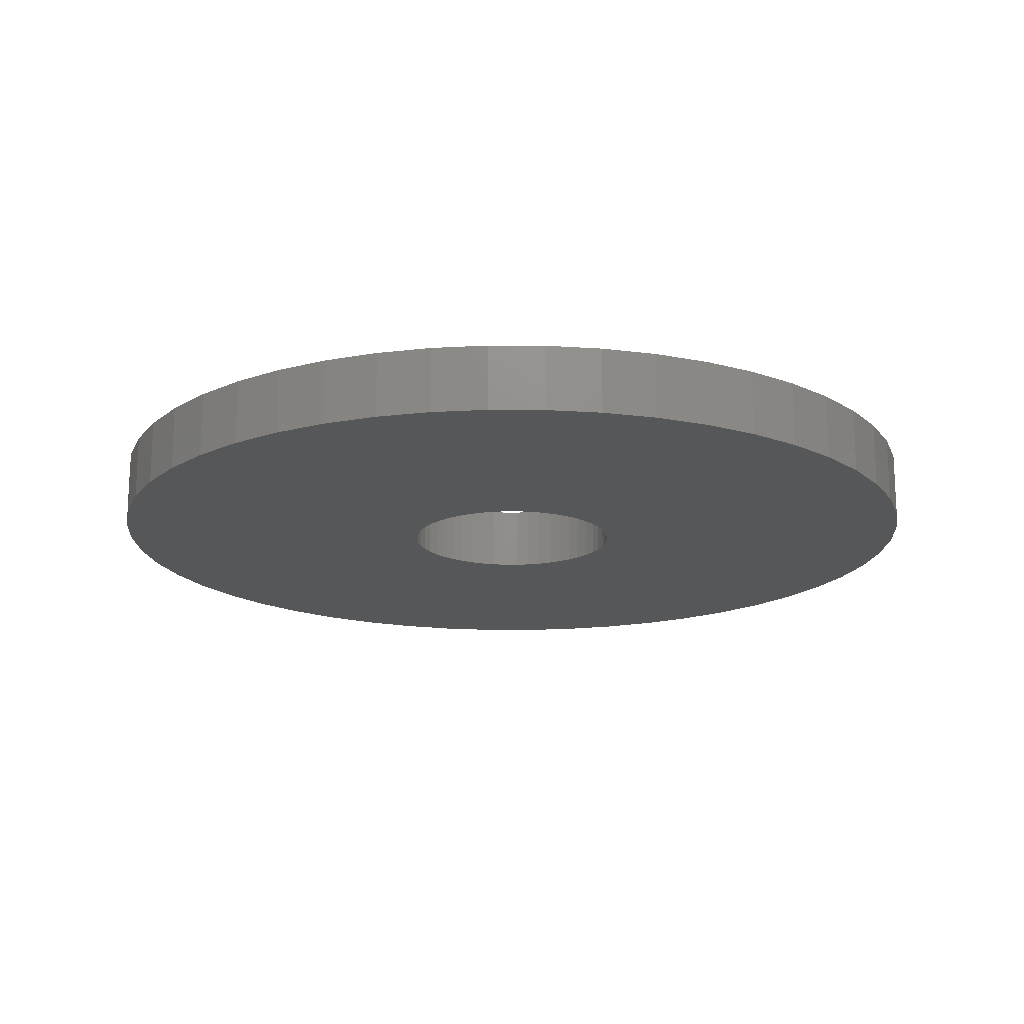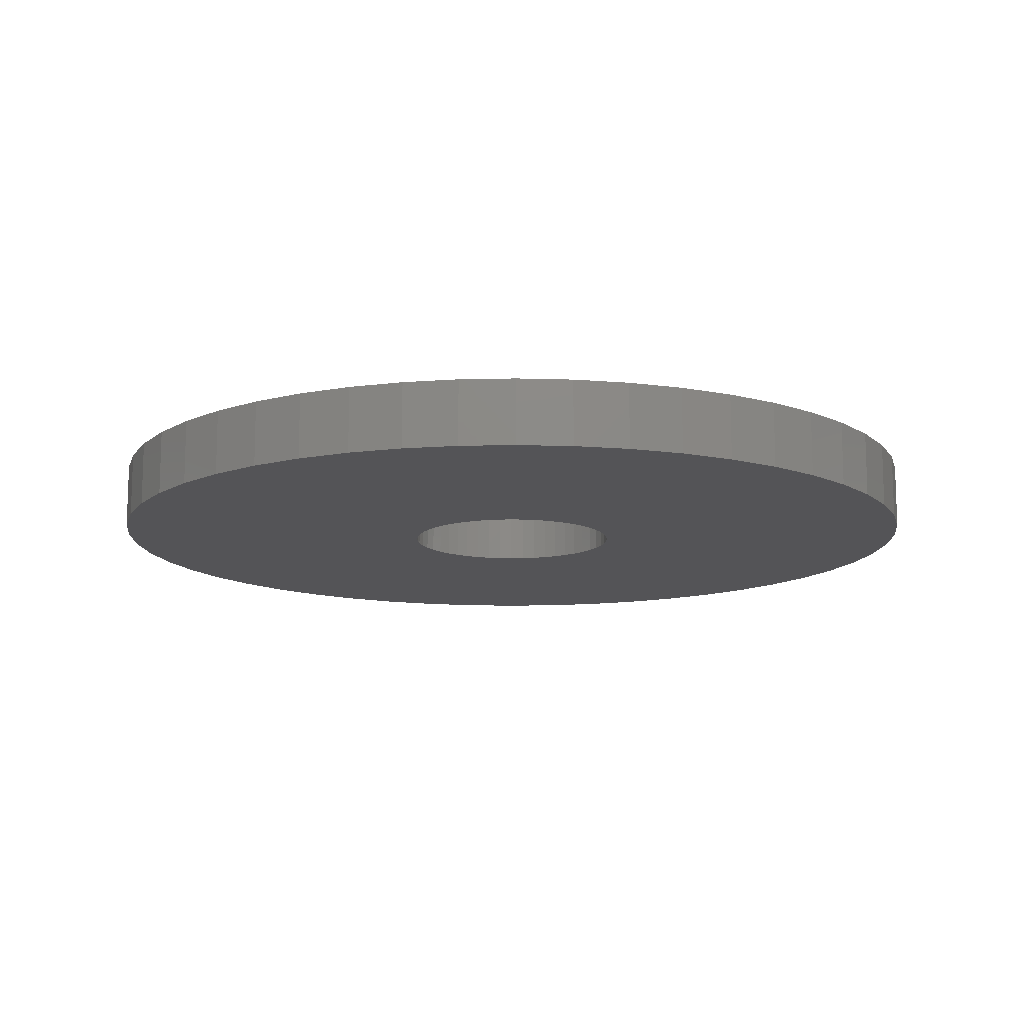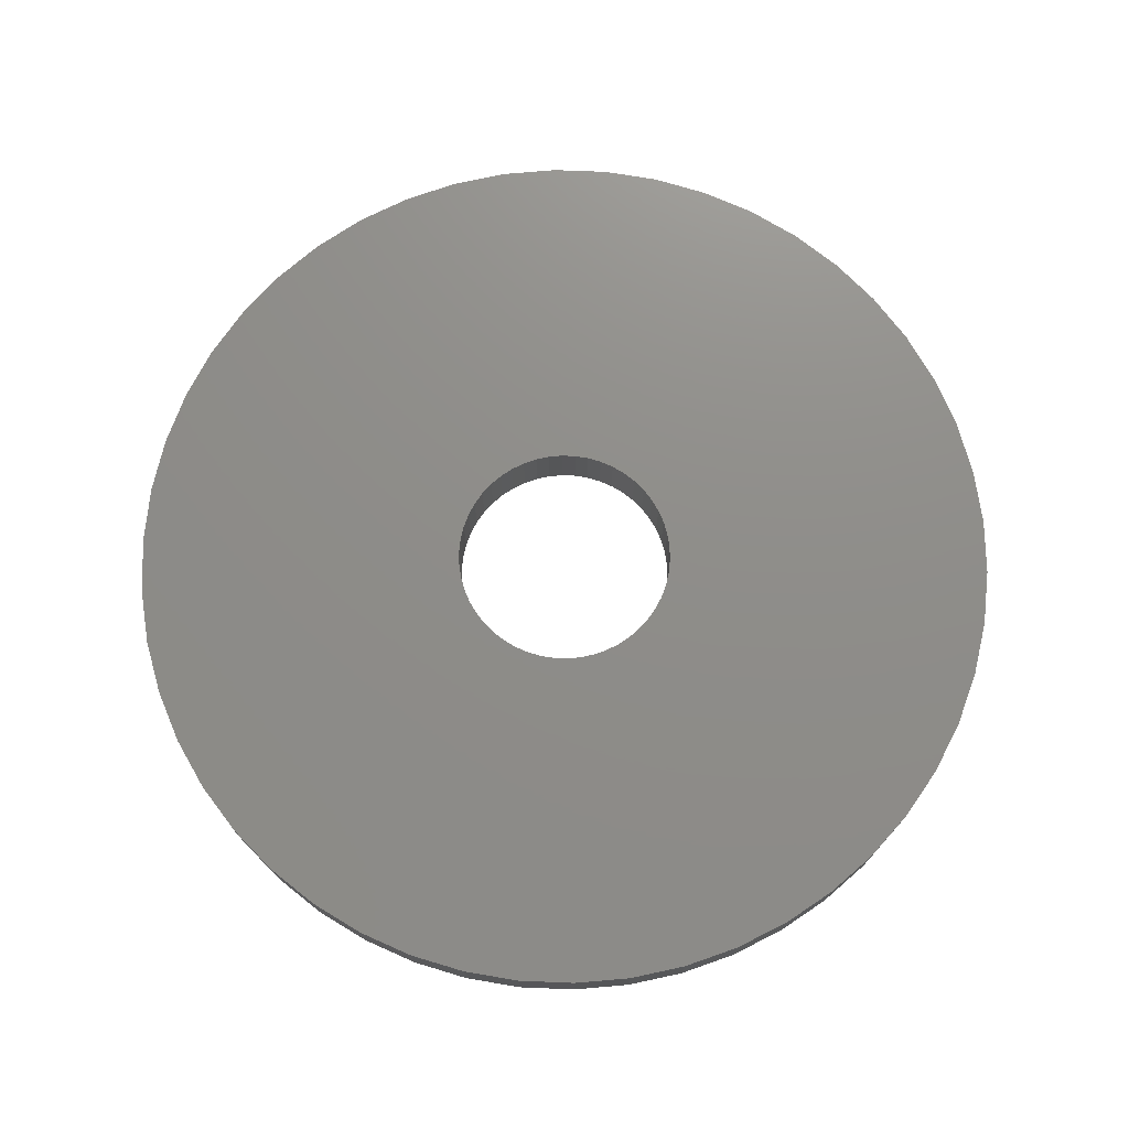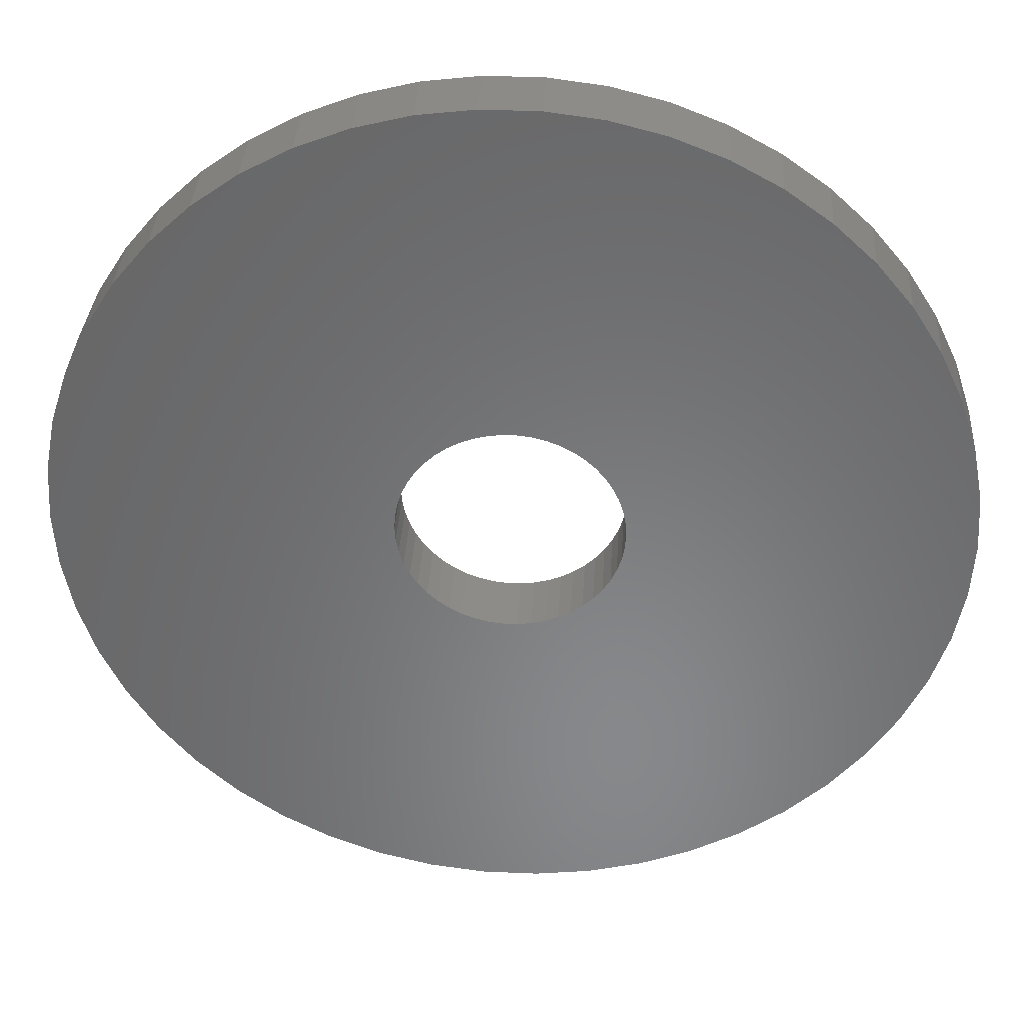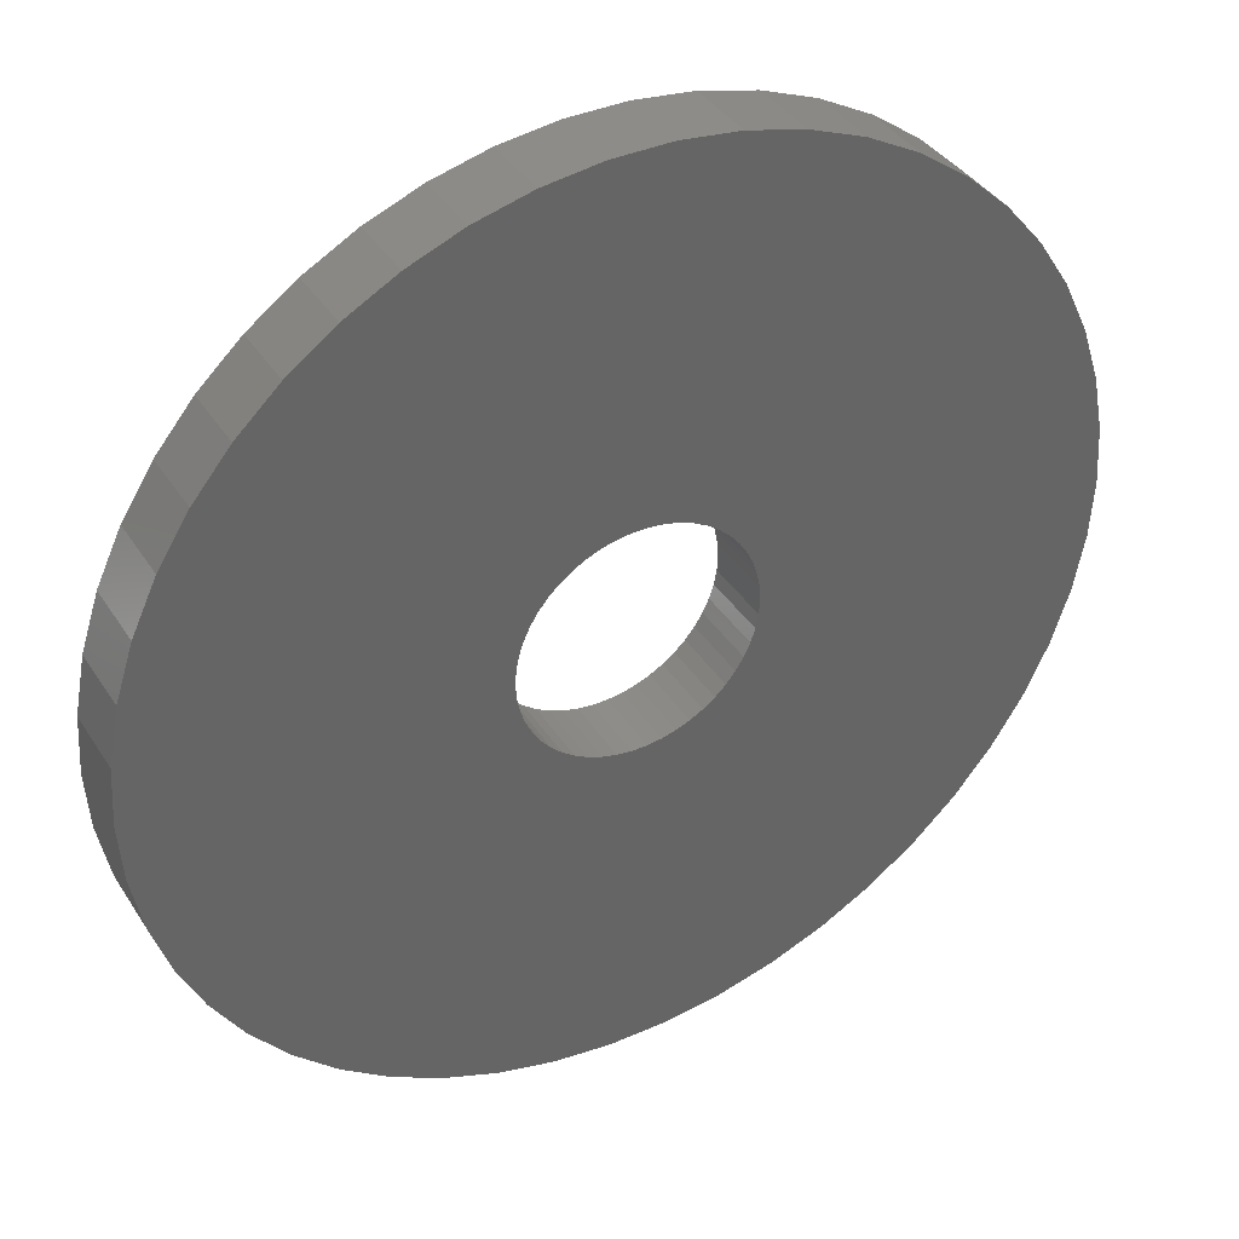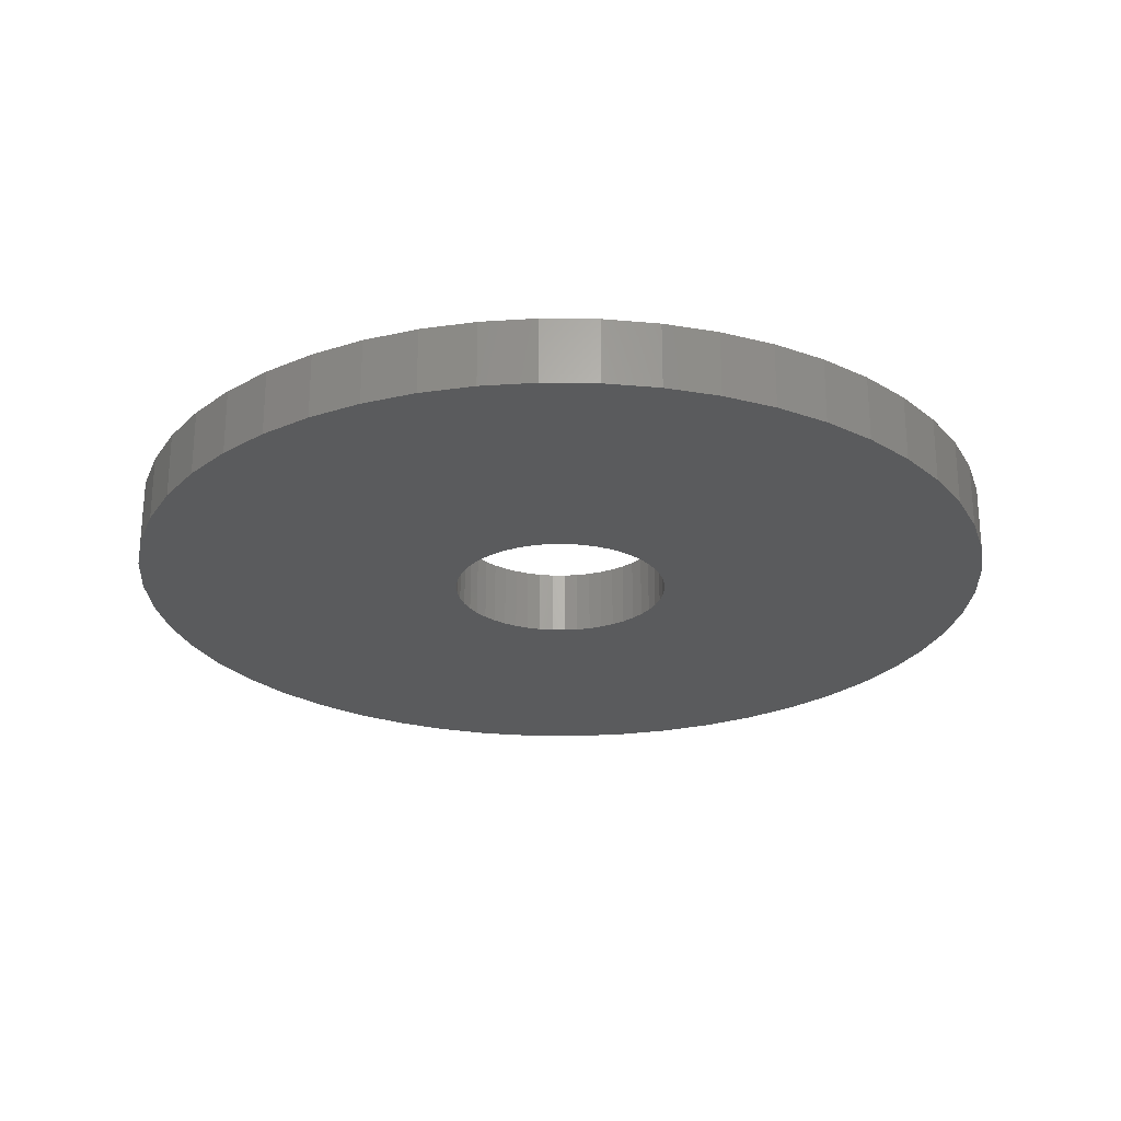
<metadata>
{"format":"stl","ext":"stl","renderer":"f3d","projection":"perspective","resolution":1024,"background":"white","views":[{"elev":-17.1,"azim":93.0,"up":"+Z"},{"elev":-12.6,"azim":-155.3,"up":"+Z"},{"elev":74.0,"azim":-163.3,"up":"+Z"},{"elev":35.2,"azim":3.3,"up":"+Y"},{"elev":38.5,"azim":-29.1,"up":"+Y"},{"elev":-25.1,"azim":42.1,"up":"+Z"}]}
</metadata>
<code>
# stl→obj: 200 verts, 400 faces
v 20 0 1.5
v 19.84 2.507 -1.5
v 19.84 2.507 1.5
v 20 0 -1.5
v -20 0 -1.5
v -19.84 2.507 1.5
v -19.84 2.507 -1.5
v -20 0 1.5
v 1.256 19.96 -1.5
v -1.256 19.96 1.5
v 1.256 19.96 1.5
v -1.256 19.96 -1.5
v -1.256 -19.96 -1.5
v 1.256 -19.96 1.5
v -1.256 -19.96 1.5
v 1.256 -19.96 -1.5
v 14.58 13.69 -1.5
v 12.75 15.41 1.5
v 14.58 13.69 1.5
v 12.75 15.41 -1.5
v -12.75 15.41 -1.5
v -14.58 13.69 1.5
v -12.75 15.41 1.5
v -14.58 13.69 -1.5
v -6.18 19.02 -1.5
v -8.516 18.1 1.5
v -6.18 19.02 1.5
v -8.516 18.1 -1.5
v 17.53 -9.635 1.5
v 18.6 -7.362 -1.5
v 18.6 -7.362 1.5
v 17.53 -9.635 -1.5
v 18.6 7.362 1.5
v 17.53 9.635 -1.5
v 17.53 9.635 1.5
v 18.6 7.362 -1.5
v 8.516 18.1 -1.5
v 6.18 19.02 1.5
v 8.516 18.1 1.5
v 6.18 19.02 -1.5
v 10.72 16.89 1.5
v 10.72 16.89 -1.5
v -18.6 7.362 -1.5
v -17.53 9.635 1.5
v -17.53 9.635 -1.5
v -18.6 7.362 1.5
v -16.18 11.76 -1.5
v -16.18 11.76 1.5
v -19.37 4.974 -1.5
v -19.37 4.974 1.5
v -10.72 16.89 1.5
v -10.72 16.89 -1.5
v -3.748 19.65 -1.5
v -3.748 19.65 1.5
v 3.748 -19.65 1.5
v 3.748 -19.65 -1.5
v 6.18 -19.02 -1.5
v 8.516 -18.1 1.5
v 6.18 -19.02 1.5
v 8.516 -18.1 -1.5
v 19.37 4.974 1.5
v 19.37 4.974 -1.5
v 16.18 11.76 1.5
v 16.18 11.76 -1.5
v 3.748 19.65 1.5
v 3.748 19.65 -1.5
v 5 0 1.5
v 4.961 0.6267 1.5
v 19.84 -2.507 1.5
v 4.843 1.243 1.5
v 4.961 -0.6267 1.5
v 4.649 1.841 1.5
v 19.37 -4.974 1.5
v 4.382 2.409 1.5
v 4.843 -1.243 1.5
v 4.045 2.939 1.5
v 3.645 3.423 1.5
v 4.649 -1.841 1.5
v 3.187 3.853 1.5
v 2.679 4.222 1.5
v 4.382 -2.409 1.5
v 2.129 4.524 1.5
v 16.18 -11.76 1.5
v 4.045 -2.939 1.5
v 1.545 4.755 1.5
v 0.9369 4.911 1.5
v 0.314 4.99 1.5
v -0.314 4.99 1.5
v -0.9369 4.911 1.5
v -1.545 4.755 1.5
v -2.129 4.524 1.5
v -2.679 4.222 1.5
v -3.187 3.853 1.5
v -3.645 3.423 1.5
v -4.045 2.939 1.5
v 14.58 -13.69 1.5
v 3.645 -3.423 1.5
v 12.75 -15.41 1.5
v 3.187 -3.853 1.5
v 10.72 -16.89 1.5
v 2.679 -4.222 1.5
v 2.129 -4.524 1.5
v 1.545 -4.755 1.5
v 0.9369 -4.911 1.5
v 0.314 -4.99 1.5
v -0.314 -4.99 1.5
v -0.9369 -4.911 1.5
v -3.748 -19.65 1.5
v -1.545 -4.755 1.5
v -6.18 -19.02 1.5
v -2.129 -4.524 1.5
v -8.516 -18.1 1.5
v -2.679 -4.222 1.5
v -10.72 -16.89 1.5
v -3.187 -3.853 1.5
v -12.75 -15.41 1.5
v -3.645 -3.423 1.5
v -14.58 -13.69 1.5
v -4.045 -2.939 1.5
v -16.18 -11.76 1.5
v -4.382 -2.409 1.5
v -17.53 -9.635 1.5
v -4.649 -1.841 1.5
v -18.6 -7.362 1.5
v -4.843 -1.243 1.5
v -19.37 -4.974 1.5
v -4.961 -0.6267 1.5
v -19.84 -2.507 1.5
v -5 0 1.5
v -4.382 2.409 1.5
v -4.649 1.841 1.5
v -4.843 1.243 1.5
v -4.961 0.6267 1.5
v 19.84 -2.507 -1.5
v 10.72 -16.89 -1.5
v 16.18 -11.76 -1.5
v 14.58 -13.69 -1.5
v 19.37 -4.974 -1.5
v -14.58 -13.69 -1.5
v -12.75 -15.41 -1.5
v -17.53 -9.635 -1.5
v -18.6 -7.362 -1.5
v -16.18 -11.76 -1.5
v 5 0 -1.5
v 4.961 -0.6267 -1.5
v 4.843 -1.243 -1.5
v 4.961 0.6267 -1.5
v 4.649 -1.841 -1.5
v 4.382 -2.409 -1.5
v 4.843 1.243 -1.5
v 4.045 -2.939 -1.5
v 3.645 -3.423 -1.5
v 12.75 -15.41 -1.5
v 4.649 1.841 -1.5
v 3.187 -3.853 -1.5
v 2.679 -4.222 -1.5
v 4.382 2.409 -1.5
v 2.129 -4.524 -1.5
v 4.045 2.939 -1.5
v 1.545 -4.755 -1.5
v 0.9369 -4.911 -1.5
v 0.314 -4.99 -1.5
v -0.314 -4.99 -1.5
v -0.9369 -4.911 -1.5
v -3.748 -19.65 -1.5
v -1.545 -4.755 -1.5
v -6.18 -19.02 -1.5
v -2.129 -4.524 -1.5
v -8.516 -18.1 -1.5
v -2.679 -4.222 -1.5
v -10.72 -16.89 -1.5
v -3.187 -3.853 -1.5
v -3.645 -3.423 -1.5
v -4.045 -2.939 -1.5
v 3.645 3.423 -1.5
v 3.187 3.853 -1.5
v 2.679 4.222 -1.5
v 2.129 4.524 -1.5
v 1.545 4.755 -1.5
v 0.9369 4.911 -1.5
v 0.314 4.99 -1.5
v -0.314 4.99 -1.5
v -0.9369 4.911 -1.5
v -1.545 4.755 -1.5
v -2.129 4.524 -1.5
v -2.679 4.222 -1.5
v -3.187 3.853 -1.5
v -3.645 3.423 -1.5
v -4.045 2.939 -1.5
v -4.382 2.409 -1.5
v -4.649 1.841 -1.5
v -4.843 1.243 -1.5
v -4.961 0.6267 -1.5
v -5 0 -1.5
v -4.382 -2.409 -1.5
v -4.649 -1.841 -1.5
v -4.843 -1.243 -1.5
v -19.37 -4.974 -1.5
v -4.961 -0.6267 -1.5
v -19.84 -2.507 -1.5
f 1 2 3
f 2 1 4
f 5 6 7
f 6 5 8
f 9 10 11
f 10 9 12
f 13 14 15
f 14 13 16
f 17 18 19
f 18 17 20
f 21 22 23
f 22 21 24
f 25 26 27
f 26 25 28
f 29 30 31
f 30 29 32
f 33 34 35
f 34 33 36
f 37 38 39
f 38 37 40
f 20 41 18
f 41 20 42
f 43 44 45
f 44 43 46
f 47 22 24
f 22 47 48
f 49 46 43
f 46 49 50
f 28 51 26
f 51 28 52
f 53 27 54
f 27 53 25
f 16 55 14
f 55 16 56
f 57 58 59
f 58 57 60
f 61 36 33
f 36 61 62
f 3 62 61
f 62 3 2
f 63 17 19
f 17 63 64
f 35 64 63
f 64 35 34
f 40 65 38
f 65 40 66
f 66 11 65
f 11 66 9
f 42 39 41
f 39 42 37
f 45 48 47
f 48 45 44
f 7 50 49
f 50 7 6
f 67 1 3
f 68 3 61
f 1 67 69
f 70 61 33
f 71 69 67
f 72 33 35
f 69 71 73
f 74 35 63
f 75 73 71
f 76 63 19
f 73 75 31
f 77 19 18
f 78 31 75
f 79 18 41
f 31 78 29
f 80 41 39
f 81 29 78
f 82 39 38
f 29 81 83
f 84 83 81
f 3 68 67
f 61 70 68
f 33 72 70
f 35 74 72
f 63 76 74
f 85 38 65
f 19 77 76
f 18 79 77
f 41 80 79
f 39 82 80
f 38 85 82
f 86 65 11
f 65 86 85
f 11 87 86
f 11 88 87
f 10 88 11
f 88 10 89
f 54 89 10
f 89 54 90
f 27 90 54
f 90 27 91
f 26 91 27
f 91 26 92
f 51 92 26
f 92 51 93
f 23 93 51
f 93 23 94
f 22 94 23
f 48 95 22
f 94 22 95
f 83 84 96
f 97 96 84
f 96 97 98
f 99 98 97
f 98 99 100
f 101 100 99
f 100 101 58
f 102 58 101
f 58 102 59
f 103 59 102
f 59 103 55
f 104 55 103
f 55 104 14
f 105 14 104
f 106 14 105
f 15 106 107
f 106 15 14
f 108 107 109
f 110 109 111
f 112 111 113
f 114 113 115
f 116 115 117
f 107 108 15
f 118 117 119
f 120 119 121
f 122 121 123
f 124 123 125
f 126 125 127
f 109 110 108
f 128 127 129
f 95 48 130
f 44 130 48
f 111 112 110
f 130 44 131
f 113 114 112
f 46 131 44
f 115 116 114
f 131 46 132
f 117 118 116
f 50 132 46
f 119 120 118
f 132 50 133
f 121 122 120
f 6 133 50
f 123 124 122
f 133 6 129
f 125 126 124
f 8 129 6
f 127 128 126
f 129 8 128
f 52 23 51
f 23 52 21
f 12 54 10
f 54 12 53
f 69 4 1
f 4 69 134
f 60 100 58
f 100 60 135
f 96 136 83
f 136 96 137
f 31 138 73
f 138 31 30
f 73 134 69
f 134 73 138
f 139 116 118
f 116 139 140
f 141 124 142
f 124 141 122
f 139 120 143
f 120 139 118
f 144 4 134
f 145 134 138
f 4 144 2
f 146 138 30
f 147 2 144
f 148 30 32
f 2 147 62
f 149 32 136
f 150 62 147
f 151 136 137
f 62 150 36
f 152 137 153
f 154 36 150
f 155 153 135
f 36 154 34
f 156 135 60
f 157 34 154
f 158 60 57
f 34 157 64
f 159 64 157
f 134 145 144
f 138 146 145
f 30 148 146
f 32 149 148
f 136 151 149
f 160 57 56
f 137 152 151
f 153 155 152
f 135 156 155
f 60 158 156
f 57 160 158
f 161 56 16
f 56 161 160
f 16 162 161
f 16 163 162
f 13 163 16
f 163 13 164
f 165 164 13
f 164 165 166
f 167 166 165
f 166 167 168
f 169 168 167
f 168 169 170
f 171 170 169
f 170 171 172
f 140 172 171
f 172 140 173
f 139 173 140
f 143 174 139
f 173 139 174
f 64 159 17
f 175 17 159
f 17 175 20
f 176 20 175
f 20 176 42
f 177 42 176
f 42 177 37
f 178 37 177
f 37 178 40
f 179 40 178
f 40 179 66
f 180 66 179
f 66 180 9
f 181 9 180
f 182 9 181
f 12 182 183
f 182 12 9
f 53 183 184
f 25 184 185
f 28 185 186
f 52 186 187
f 21 187 188
f 183 53 12
f 24 188 189
f 47 189 190
f 45 190 191
f 43 191 192
f 49 192 193
f 184 25 53
f 7 193 194
f 174 143 195
f 141 195 143
f 185 28 25
f 195 141 196
f 186 52 28
f 142 196 141
f 187 21 52
f 196 142 197
f 188 24 21
f 198 197 142
f 189 47 24
f 197 198 199
f 190 45 47
f 200 199 198
f 191 43 45
f 199 200 194
f 192 49 43
f 5 194 200
f 193 7 49
f 194 5 7
f 83 32 29
f 32 83 136
f 142 126 198
f 126 142 124
f 56 59 55
f 59 56 57
f 153 96 98
f 96 153 137
f 135 98 100
f 98 135 153
f 165 15 108
f 15 165 13
f 167 108 110
f 108 167 165
f 143 122 141
f 122 143 120
f 198 128 200
f 128 198 126
f 200 8 5
f 8 200 128
f 171 112 114
f 112 171 169
f 169 110 112
f 110 169 167
f 140 114 116
f 114 140 171
f 132 191 131
f 191 132 192
f 157 76 159
f 76 157 74
f 180 85 86
f 85 180 179
f 179 82 85
f 82 179 178
f 185 90 91
f 90 185 184
f 131 190 130
f 190 131 191
f 145 67 144
f 67 145 71
f 158 103 102
f 103 158 160
f 176 77 79
f 77 176 175
f 181 86 87
f 86 181 180
f 95 188 94
f 188 95 189
f 188 93 94
f 93 188 187
f 144 68 147
f 68 144 67
f 149 78 148
f 78 149 81
f 163 107 106
f 107 163 164
f 160 104 103
f 104 160 161
f 159 77 175
f 77 159 76
f 182 87 88
f 87 182 181
f 177 79 80
f 79 177 176
f 178 80 82
f 80 178 177
f 129 193 133
f 193 129 194
f 133 192 132
f 192 133 193
f 130 189 95
f 189 130 190
f 183 88 89
f 88 183 182
f 184 89 90
f 89 184 183
f 186 91 92
f 91 186 185
f 187 92 93
f 92 187 186
f 146 71 145
f 71 146 75
f 152 84 151
f 84 152 97
f 151 81 149
f 81 151 84
f 164 109 107
f 109 164 166
f 161 105 104
f 105 161 162
f 152 99 97
f 99 152 155
f 154 74 157
f 74 154 72
f 150 72 154
f 72 150 70
f 147 70 150
f 70 147 68
f 166 111 109
f 111 166 168
f 127 194 129
f 194 127 199
f 123 197 125
f 197 123 196
f 117 174 119
f 174 117 173
f 156 102 101
f 102 156 158
f 148 75 146
f 75 148 78
f 172 117 115
f 117 172 173
f 162 106 105
f 106 162 163
f 168 113 111
f 113 168 170
f 125 199 127
f 199 125 197
f 119 195 121
f 195 119 174
f 121 196 123
f 196 121 195
f 155 101 99
f 101 155 156
f 170 115 113
f 115 170 172

</code>
